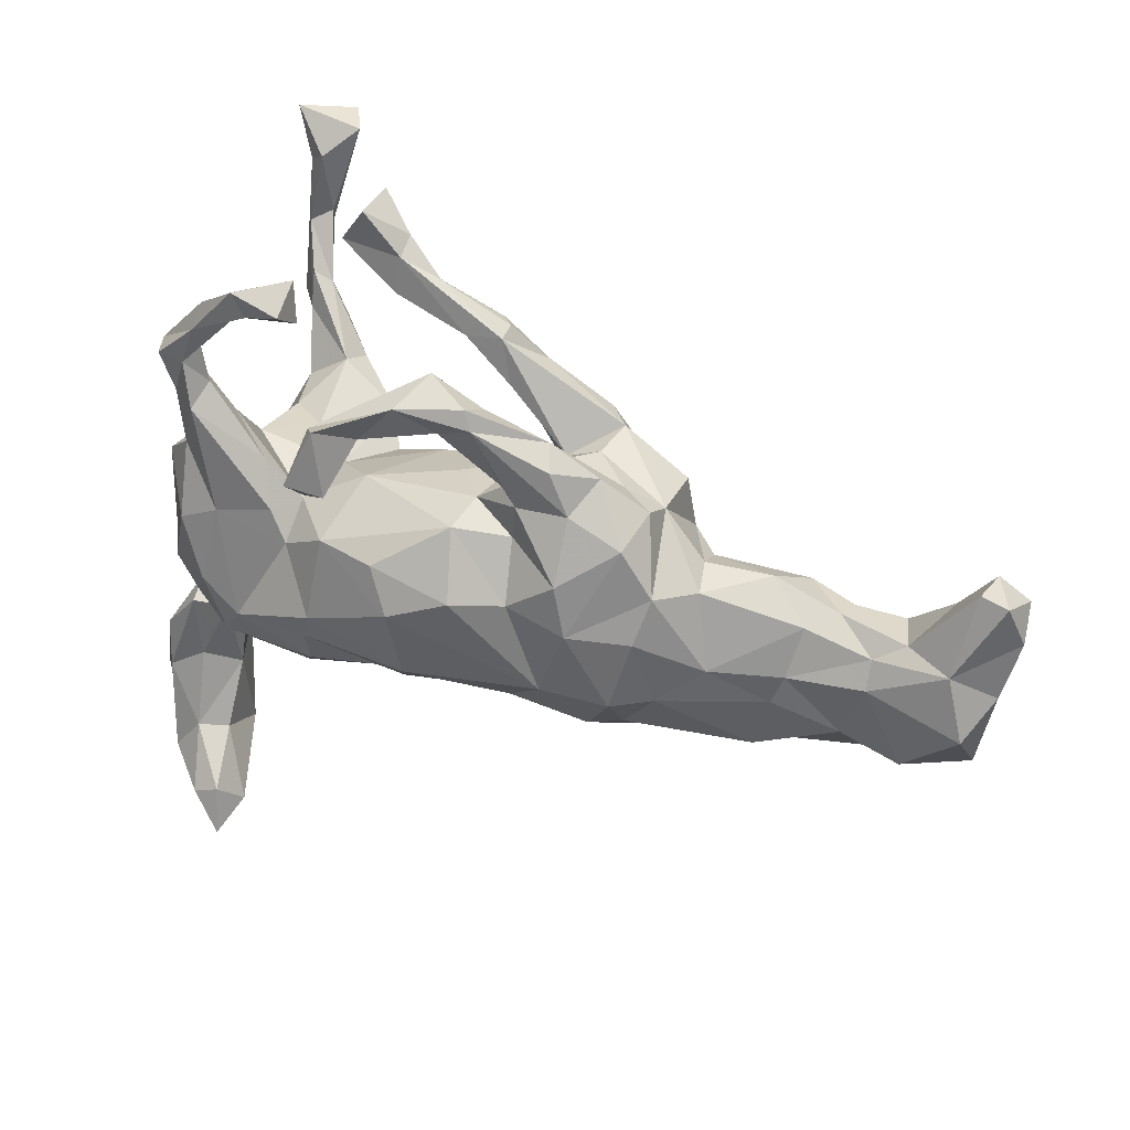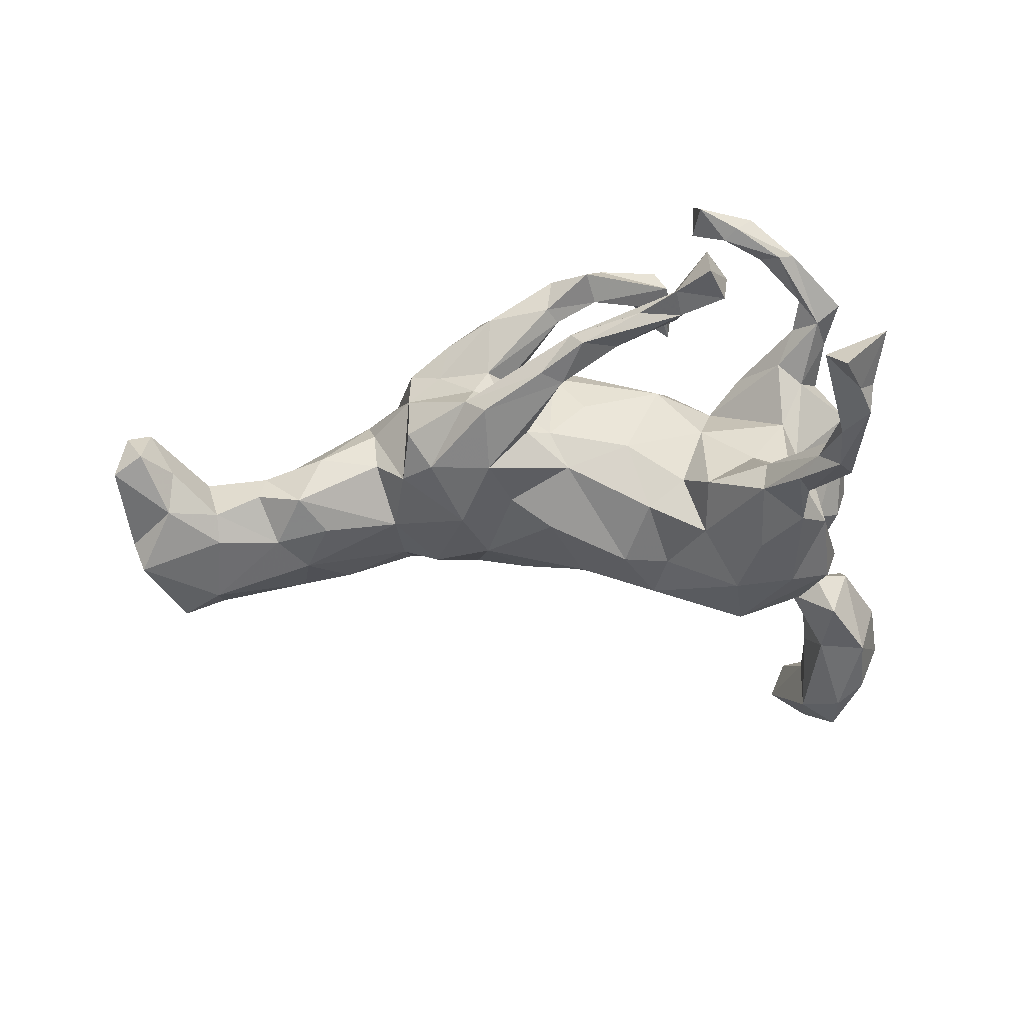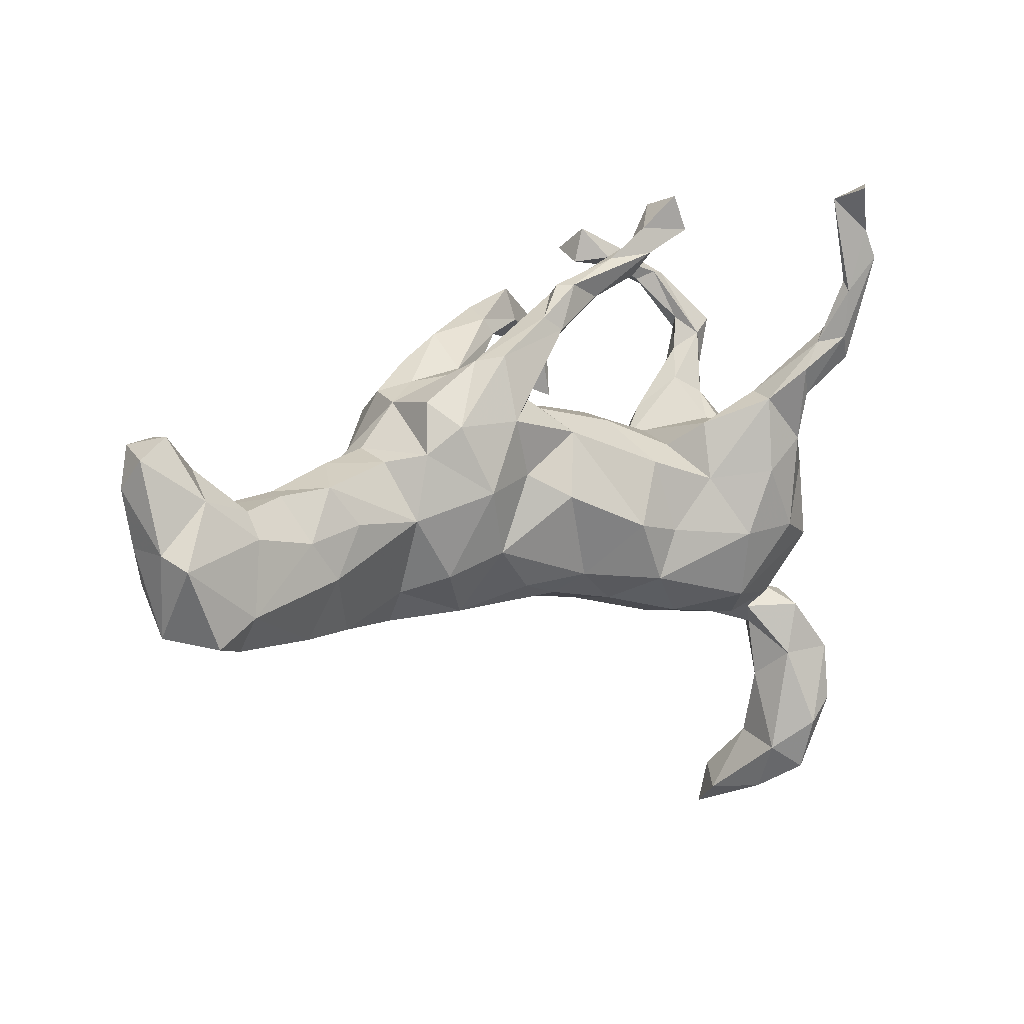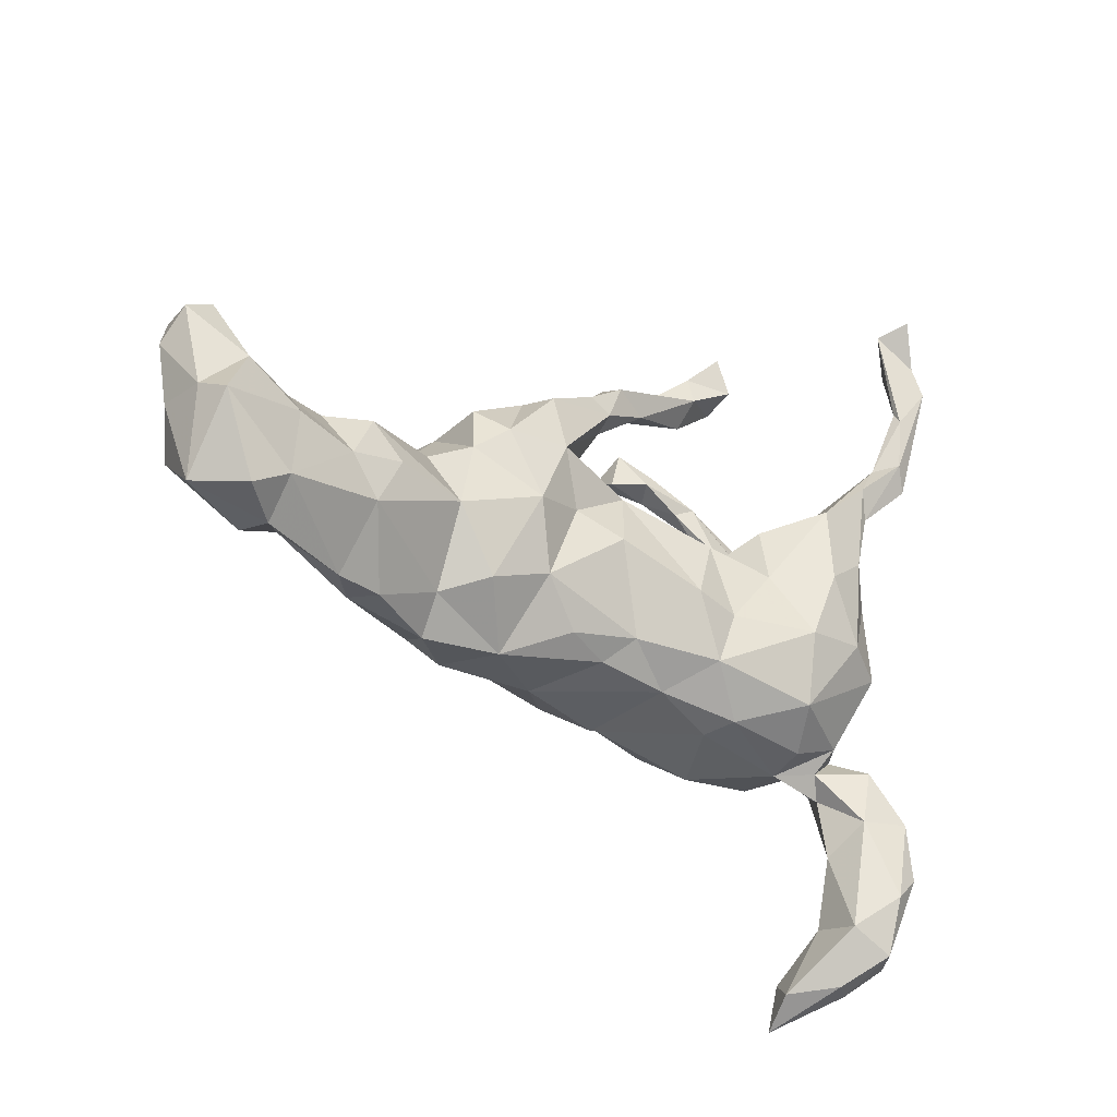
<metadata>
{"format":"obj","ext":"obj","renderer":"f3d","projection":"perspective","resolution":1024,"background":"white","views":[{"elev":31.4,"azim":23.7,"up":"+Y"},{"elev":-53.0,"azim":178.3,"up":"+Z"},{"elev":1.9,"azim":144.5,"up":"+Y"},{"elev":-37.2,"azim":141.3,"up":"+Y"}]}
</metadata>
<code>
v 0.8872 0.06296 -0.0945
v 0.8724 0.08791 -0.01604
v 0.8946 0.01827 -0.04179
v 0.8006 -0.03423 0.0118
v 0.8674 -0.07609 -0.02851
v 0.8376 0.1005 -0.08509
v 0.8275 0.0998 -0.01991
v 0.86 -0.08564 -0.1108
v 0.8378 -0.1103 -0.1571
v 0.8287 -0.1381 0.02185
v 0.7879 -0.001195 -0.1222
v 0.8326 -0.2195 -0.05765
v 0.7838 0.04977 -0.06756
v 0.7688 -0.2359 -0.1318
v 0.6965 -0.06339 -0.1285
v 0.705 -0.1882 -0.1319
v 0.7241 -0.2403 -0.02998
v 0.7022 -0.0189 -0.1009
v 0.6771 -0.03939 0.001178
v 0.6765 -0.08637 0.01913
v 0.7038 -0.2458 -0.07722
v 0.7263 -0.01389 -0.01845
v 0.6251 0.003418 -0.07157
v 0.6164 0.01042 -0.02737
v 0.5888 -0.07383 -0.1111
v 0.5483 -0.2382 -0.02898
v 0.5476 0.01732 -0.09732
v 0.6377 -0.1771 0.01007
v 0.5738 -0.001123 0.0167
v 0.5347 -0.1297 0.04345
v 0.5545 -0.0804 0.04144
v 0.5105 0.05581 -0.02085
v 0.4051 0.05735 -0.03953
v 0.497 -0.04515 -0.108
v 0.5345 -0.1347 -0.102
v 0.4127 0.08142 0.02322
v 0.4483 -0.06121 0.1008
v 0.4262 0.06035 0.0792
v 0.3738 0.06875 0.1398
v 0.5007 -0.2304 0.01964
v 0.3537 0.0697 -0.09379
v 0.3421 -0.221 0.04552
v 0.3446 0.1807 0.07979
v 0.4637 -0.2267 -0.01303
v 0.348 0.1604 0.02427
v 0.3444 0.1589 -0.07815
v 0.3544 -0.1682 -0.008555
v 0.3293 0.1485 0.1538
v 0.2417 0.003034 -0.1292
v 0.3527 -0.003237 0.1634
v 0.3772 -0.1149 0.1322
v 0.2413 0.2311 -0.07269
v 0.3165 -0.1206 0.1671
v 0.3688 -0.04332 -0.08494
v 0.2439 0.1884 0.1542
v 0.3016 0.1164 -0.1198
v 0.2911 0.1979 0.05157
v 0.275 0.2353 0.1051
v 0.3232 -0.1759 0.1168
v 0.2892 -0.1412 -0.06586
v 0.1998 0.2862 0.1178
v 0.2602 -0.1998 0.1126
v 0.2269 0.2133 -0.01055
v 0.2007 0.2221 0.03831
v 0.1951 0.1273 -0.1319
v 0.2142 0.2556 0.1541
v 0.2108 -0.2076 0.02016
v 0.05223 0.3568 -0.03544
v 0.2573 0.007315 0.1994
v 0.2397 0.08877 0.1968
v 0.1587 0.1854 0.1536
v 0.2057 0.2394 -0.111
v 0.1662 0.1947 0.05068
v 0.1693 0.1914 -0.01341
v 0.127 0.1656 -0.07023
v 0.1578 0.03373 0.1912
v 0.09754 0.3092 0.1744
v 0.1071 0.3094 -0.09146
v 0.09339 0.3164 0.1142
v 0.1922 -0.1009 -0.08551
v 0.08604 0.3412 0.1696
v 0.1395 -0.1614 0.1403
v 0.1513 0.03474 -0.1035
v 0.06792 0.2896 -0.09137
v 0.06921 0.2842 -0.0282
v 0.1497 0.1286 0.1456
v 0.07567 0.1638 0.1127
v 0.05597 0.3706 -0.05947
v 0.07643 0.03406 0.2241
v 0.1234 0.1984 0.1243
v 0.1167 -0.1631 -0.05223
v 0.07294 0.2905 0.1121
v 0.07651 -0.004934 -0.1316
v 0.04312 0.2954 0.1745
v 0.08452 0.1511 -0.05036
v 0.009924 -0.1444 -0.08097
v 0.02177 0.3767 0.1444
v 0.0679 0.2682 -0.05945
v 0.04201 -0.1784 -0.03244
v -0.008646 0.352 -0.03371
v 0.01863 0.1566 0.03105
v 0.2047 -0.1137 0.1754
v 0.003821 0.3193 0.1404
v -0.02677 0.3523 -0.06479
v -0.02011 -0.0009362 0.2424
v -0.009763 0.342 0.2125
v -0.1383 0.2958 0.2358
v 0.03514 0.3705 -0.08384
v -0.06383 -0.05775 -0.1575
v 0.04941 0.1092 -0.1
v -0.06036 0.1306 -0.05593
v -0.06297 0.4224 -0.06376
v 0.0612 0.1391 0.1731
v 0.09397 -0.1903 0.09286
v -0.1223 0.4555 -0.0459
v -0.123 0.4796 -0.08231
v -0.1253 0.2557 0.2282
v -0.1018 0.05593 -0.1441
v -0.06699 0.2826 0.2164
v -0.1318 0.3971 -0.04165
v -0.2054 0.4795 -0.1016
v -0.1756 0.5295 -0.0287
v -0.1157 0.3082 0.2682
v -0.1754 0.5381 -0.1077
v -0.05407 0.07012 0.2216
v -0.1228 0.1474 0.09509
v -0.1339 0.4342 -0.08672
v -0.101 0.2017 0.2681
v -0.05729 -0.1922 0.1189
v -0.2307 0.4474 0.1582
v -0.215 0.4774 -0.03191
v -0.1444 -0.06706 -0.149
v -0.1732 0.4382 0.1896
v -0.1566 0.2196 0.2865
v -0.1747 0.4688 0.2428
v -0.01549 -0.1227 0.2035
v -0.1654 0.0863 -0.09924
v -0.1815 0.5014 0.1782
v -0.09014 -0.1623 0.149
v -0.1495 0.1823 0.2417
v -0.07471 -0.192 -0.04223
v -0.1258 -0.1549 -0.129
v -0.1542 0.07606 0.1945
v -0.1806 -0.2217 -0.02293
v -0.2039 0.126 -0.1582
v -0.3311 0.4239 0.143
v -0.2059 0.02552 -0.1731
v -0.2801 0.4704 0.1954
v -0.1768 -0.06204 0.2102
v -0.251 0.471 0.1624
v -0.3002 0.4086 0.1589
v -0.2344 0.0347 0.1629
v -0.254 0.4364 0.1997
v -0.2051 0.1127 0.01884
v -0.2296 0.09054 0.1089
v -0.1997 -0.1123 0.1868
v -0.2946 0.1204 -0.07021
v -0.2928 0.1693 -0.2342
v -0.2711 -0.07589 -0.2063
v -0.1991 -0.2177 -0.07894
v -0.3463 0.5226 -0.3437
v -0.3734 0.5386 -0.3924
v -0.2809 0.1595 0.1299
v -0.2605 0.08812 0.1592
v -0.3733 0.2726 -0.2748
v -0.3654 0.3848 0.1751
v -0.3475 0.2172 0.09751
v -0.4444 0.5572 -0.3209
v -0.3025 0.03894 -0.231
v -0.4086 0.4701 -0.3601
v -0.3018 0.1849 -0.1814
v -0.3468 0.2224 -0.2733
v -0.3617 -0.1601 0.1535
v -0.3956 0.362 -0.3311
v -0.3588 0.4218 0.1526
v -0.3914 0.3808 -0.3221
v -0.1998 -0.1667 0.1667
v -0.3959 0.4816 -0.3007
v -0.3955 0.3184 0.1623
v -0.3776 0.3363 0.1344
v -0.4053 0.2812 -0.3101
v -0.3196 -0.1058 0.1847
v -0.3556 0.1378 0.01393
v -0.2446 -0.2258 0.09533
v -0.3702 0.1789 -0.2501
v -0.3983 0.2952 -0.2577
v -0.3733 0.1429 -0.184
v -0.4312 0.4225 -0.3596
v -0.3712 0.2759 0.1287
v -0.3719 0.09907 -0.2247
v -0.3566 0.1265 -0.1093
v -0.3977 0.2361 -0.2436
v -0.4126 0.3053 0.108
v -0.3831 0.2435 0.1698
v -0.4335 0.4608 -0.3339
v -0.4246 0.3647 -0.3027
v -0.4507 0.3343 0.1237
v -0.3536 0.07006 0.1687
v -0.4316 0.2469 -0.2874
v -0.3812 0.0991 -0.03251
v -0.3835 -0.0553 0.1791
v -0.3461 -0.2314 -0.01202
v -0.4388 0.3259 0.1601
v -0.2925 -0.1881 -0.1606
v -0.4262 0.03666 0.1587
v -0.4278 0.1551 0.1226
v -0.4346 0.2475 0.1279
v -0.4143 -0.1914 -0.09029
v -0.3713 -0.204 0.0862
v -0.4379 -0.03467 -0.04126
v -0.3346 -0.2272 -0.08393
v -0.3916 0.1903 0.07486
v -0.3727 -0.05931 -0.2036
v -0.4235 0.05497 -0.1746
v -0.4143 0.06832 -0.09778
v -0.4069 -0.2222 -0.04849
v -0.4076 -0.187 0.02988
v -0.4453 -0.07855 -0.1628
v -0.4491 -0.1816 -0.04162
v -0.464 -0.06911 -0.1101
v -0.4367 -0.1484 -0.02571
v -0.4563 -0.1528 0.08116
v -0.4336 -0.2534 -0.02237
v -0.4817 -0.05925 -0.001285
v -0.4496 -0.2244 0.01228
v -0.4843 0.1116 0.08161
v -0.4627 -0.06029 0.1258
v -0.4821 -0.218 -0.1023
v -0.5017 -0.0481 0.05971
v -0.4161 -0.5841 0.06155
v -0.4497 -0.3557 -0.02245
v -0.4584 -0.4973 -0.06322
v -0.46 -0.4691 0.02155
v -0.4357 -0.621 0.1275
v -0.4411 -0.5434 0.1078
v -0.4692 -0.3118 -0.09436
v -0.5121 -0.1935 -0.02059
v -0.5046 -0.3318 0.01344
v -0.517 -0.4455 -0.1153
v -0.5101 -0.2216 0.02206
v -0.4877 -0.5596 0.1065
v -0.4761 -0.5779 -0.004787
v -0.5474 -0.3001 -0.1135
v -0.5227 -0.5355 -0.07417
v -0.5075 -0.463 0.04544
v -0.5228 -0.5651 0.03486
v -0.5714 -0.3712 0.01492
v -0.5754 -0.5166 -0.003661
v -0.5807 -0.2968 -0.003961
v -0.5568 -0.5194 0.04317
v -0.5592 -0.4007 -0.1096
v -0.5971 -0.3865 -0.01715
f 125 113 143
f 69 76 102
f 119 106 123
f 55 66 77
f 128 140 117
f 117 140 107
f 70 55 71
f 89 113 125
f 69 48 70
f 76 113 89
f 105 89 125
f 105 125 143
f 105 143 149
f 69 70 76
f 102 76 89
f 102 89 105
f 136 105 149
f 136 102 105
f 133 138 135
f 119 123 128
f 123 134 128
f 134 123 107
f 117 119 128
f 134 107 140
f 128 134 140
f 118 147 137
f 111 110 118
f 83 93 110
f 65 56 49
f 46 41 56
f 200 191 215
f 154 145 157
f 145 171 157
f 137 145 154
f 111 118 137
f 72 56 65
f 52 56 72
f 191 214 215
f 157 171 191
f 72 65 84
f 239 244 251
f 239 232 244
f 243 239 251
f 236 239 243
f 236 232 239
f 228 236 243
f 204 211 208
f 137 147 145
f 142 160 204
f 109 142 132
f 218 204 208
f 159 142 204
f 159 132 142
f 213 204 218
f 118 109 132
f 214 218 220
f 213 218 214
f 147 132 159
f 118 132 147
f 191 187 214
f 145 147 158
f 191 171 187
f 159 204 213
f 169 159 213
f 169 147 159
f 190 213 214
f 190 169 213
f 158 169 190
f 147 169 158
f 187 190 214
f 185 190 187
f 185 172 190
f 145 158 171
f 187 171 192
f 95 110 111
f 75 110 95
f 74 75 95
f 65 75 98
f 59 51 53
f 150 130 146
f 150 146 175
f 103 94 119
f 51 50 53
f 139 136 156
f 136 149 156
f 139 156 177
f 156 182 177
f 177 182 173
f 62 53 102
f 82 102 136
f 129 136 139
f 138 133 130
f 135 138 148
f 138 130 150
f 148 138 150
f 153 135 148
f 148 150 175
f 148 175 166
f 153 133 135
f 130 133 153
f 130 153 151
f 153 148 166
f 153 166 151
f 179 151 166
f 81 97 106
f 106 97 107
f 106 107 123
f 94 77 106
f 77 81 106
f 94 106 119
f 107 97 103
f 107 103 117
f 103 119 117
f 75 65 110
f 75 74 98
f 219 228 237
f 84 65 98
f 98 85 104
f 108 78 84
f 52 78 68
f 52 68 74
f 52 72 78
f 120 104 100
f 108 84 104
f 84 98 104
f 78 108 88
f 68 78 88
f 127 104 120
f 116 112 127
f 112 116 115
f 108 104 127
f 112 108 127
f 88 108 112
f 68 88 112
f 121 127 131
f 120 131 127
f 116 127 121
f 124 121 131
f 122 124 131
f 124 116 121
f 122 116 124
f 244 246 248
f 242 246 244
f 52 46 56
f 78 72 84
f 219 216 228
f 208 219 221
f 208 216 219
f 208 202 216
f 202 223 216
f 211 202 208
f 142 96 141
f 96 142 109
f 93 80 96
f 80 91 96
f 49 60 80
f 54 60 49
f 27 25 34
f 23 25 27
f 23 18 25
f 11 15 18
f 1 8 11
f 208 221 220
f 93 96 109
f 83 49 80
f 41 54 49
f 27 34 54
f 221 210 220
f 109 118 110
f 110 93 109
f 83 80 93
f 65 49 83
f 49 56 41
f 210 215 220
f 220 215 214
f 218 208 220
f 172 158 190
f 185 192 199
f 187 192 185
f 100 115 120
f 87 74 95
f 245 238 247
f 17 12 10
f 233 231 245
f 245 247 250
f 248 247 252
f 250 247 248
f 12 17 21
f 235 233 245
f 235 245 241
f 250 241 245
f 230 233 235
f 234 241 246
f 241 250 246
f 246 250 248
f 230 234 242
f 242 234 246
f 115 116 122
f 120 115 131
f 115 122 131
f 68 115 100
f 68 112 115
f 85 68 100
f 85 100 104
f 52 74 63
f 74 68 85
f 74 85 98
f 183 200 212
f 200 226 212
f 45 46 52
f 45 52 63
f 57 45 63
f 64 57 63
f 74 64 63
f 64 74 73
f 73 74 87
f 87 95 101
f 101 95 111
f 158 172 165
f 171 158 165
f 192 196 199
f 192 186 196
f 171 186 192
f 171 165 186
f 165 172 181
f 186 165 196
f 178 168 195
f 178 161 168
f 161 162 168
f 181 172 185
f 185 199 181
f 181 199 188
f 174 181 188
f 165 176 196
f 165 181 174
f 176 165 174
f 196 195 199
f 195 188 199
f 196 176 178
f 196 178 195
f 170 188 195
f 170 174 188
f 161 176 174
f 176 161 178
f 170 161 174
f 168 170 195
f 162 170 168
f 162 161 170
f 164 163 194
f 92 90 94
f 90 77 94
f 71 55 77
f 66 61 77
f 66 58 61
f 194 189 179
f 92 94 103
f 97 79 103
f 79 92 103
f 81 79 97
f 61 79 81
f 77 61 81
f 207 203 197
f 194 179 207
f 179 203 207
f 180 179 189
f 180 189 193
f 166 197 203
f 179 166 203
f 175 193 197
f 175 197 166
f 175 146 193
f 146 180 193
f 180 151 179
f 151 180 146
f 130 151 146
f 234 235 241
f 102 82 62
f 62 59 53
f 40 51 59
f 40 30 51
f 184 173 209
f 62 82 114
f 61 64 79
f 163 167 189
f 42 59 62
f 40 59 42
f 53 69 102
f 12 5 10
f 17 10 20
f 17 20 28
f 212 167 183
f 139 184 144
f 184 209 202
f 10 5 4
f 10 4 20
f 28 20 31
f 28 31 30
f 47 42 67
f 67 42 62
f 62 114 67
f 42 44 40
f 230 235 234
f 193 189 167
f 193 167 212
f 193 212 207
f 197 193 207
f 58 57 61
f 79 64 92
f 92 64 73
f 92 73 90
f 167 155 183
f 156 149 182
f 53 50 69
f 50 39 69
f 227 201 205
f 182 198 201
f 152 198 182
f 149 152 182
f 149 143 152
f 76 86 113
f 70 86 76
f 39 48 69
f 198 205 201
f 198 152 164
f 143 155 152
f 113 86 87
f 86 70 71
f 70 48 55
f 39 43 48
f 39 45 43
f 205 198 206
f 198 164 194
f 113 126 143
f 87 126 113
f 86 71 87
f 71 90 87
f 55 58 66
f 48 58 55
f 48 43 58
f 198 194 206
f 163 189 194
f 90 71 77
f 206 194 207
f 173 182 201
f 152 155 164
f 139 177 184
f 114 136 129
f 114 82 136
f 51 37 50
f 30 37 51
f 31 37 30
f 173 184 177
f 37 39 50
f 31 29 37
f 37 29 38
f 173 201 222
f 201 227 222
f 38 39 37
f 39 38 45
f 38 36 45
f 227 205 229
f 229 205 226
f 143 126 155
f 205 206 226
f 167 163 155
f 164 155 163
f 155 126 154
f 126 87 101
f 90 73 87
f 43 57 58
f 57 43 45
f 206 212 226
f 61 57 64
f 129 139 144
f 29 32 38
f 26 40 44
f 28 30 40
f 26 28 40
f 210 200 215
f 33 27 54
f 126 111 154
f 111 137 154
f 157 191 183
f 183 191 200
f 200 210 226
f 45 41 46
f 65 83 110
f 41 33 54
f 210 221 224
f 224 222 229
f 2 1 6
f 2 6 7
f 6 1 11
f 6 11 13
f 7 6 13
f 24 23 27
f 24 27 32
f 32 27 33
f 32 33 36
f 224 221 222
f 1 2 3
f 3 8 1
f 13 11 18
f 22 13 18
f 18 23 22
f 22 23 24
f 19 22 24
f 202 217 223
f 217 225 223
f 221 217 222
f 217 221 225
f 225 221 219
f 21 28 26
f 21 17 28
f 247 249 252
f 231 225 238
f 47 44 42
f 35 44 47
f 35 26 44
f 8 5 12
f 240 237 249
f 240 249 247
f 238 240 247
f 129 144 141
f 99 141 96
f 91 67 99
f 96 91 99
f 80 67 91
f 80 60 67
f 60 47 67
f 54 47 60
f 35 47 54
f 8 3 5
f 225 240 238
f 225 237 240
f 225 219 237
f 231 238 245
f 144 184 202
f 141 114 129
f 99 114 141
f 99 67 114
f 20 19 31
f 4 19 20
f 209 173 222
f 217 209 222
f 202 209 217
f 19 29 31
f 19 24 29
f 4 22 19
f 7 13 22
f 4 7 22
f 4 2 7
f 3 4 5
f 3 2 4
f 38 32 36
f 24 32 29
f 222 227 229
f 226 224 229
f 226 210 224
f 154 157 183
f 155 154 183
f 101 111 126
f 36 41 45
f 36 33 41
f 232 230 242
f 233 230 232
f 252 243 251
f 244 248 251
f 232 242 244
f 34 35 54
f 142 141 160
f 237 228 243
f 8 9 11
f 11 9 15
f 9 16 15
f 25 15 16
f 18 15 25
f 34 25 35
f 141 144 160
f 160 144 202
f 211 160 202
f 160 211 204
f 236 216 223
f 228 216 236
f 236 223 231
f 237 243 249
f 249 243 252
f 9 8 12
f 25 16 35
f 16 26 35
f 231 232 236
f 9 12 14
f 9 14 16
f 14 21 16
f 16 21 26
f 251 248 252
f 14 12 21
f 231 233 232
f 207 212 206
f 231 223 225

</code>
